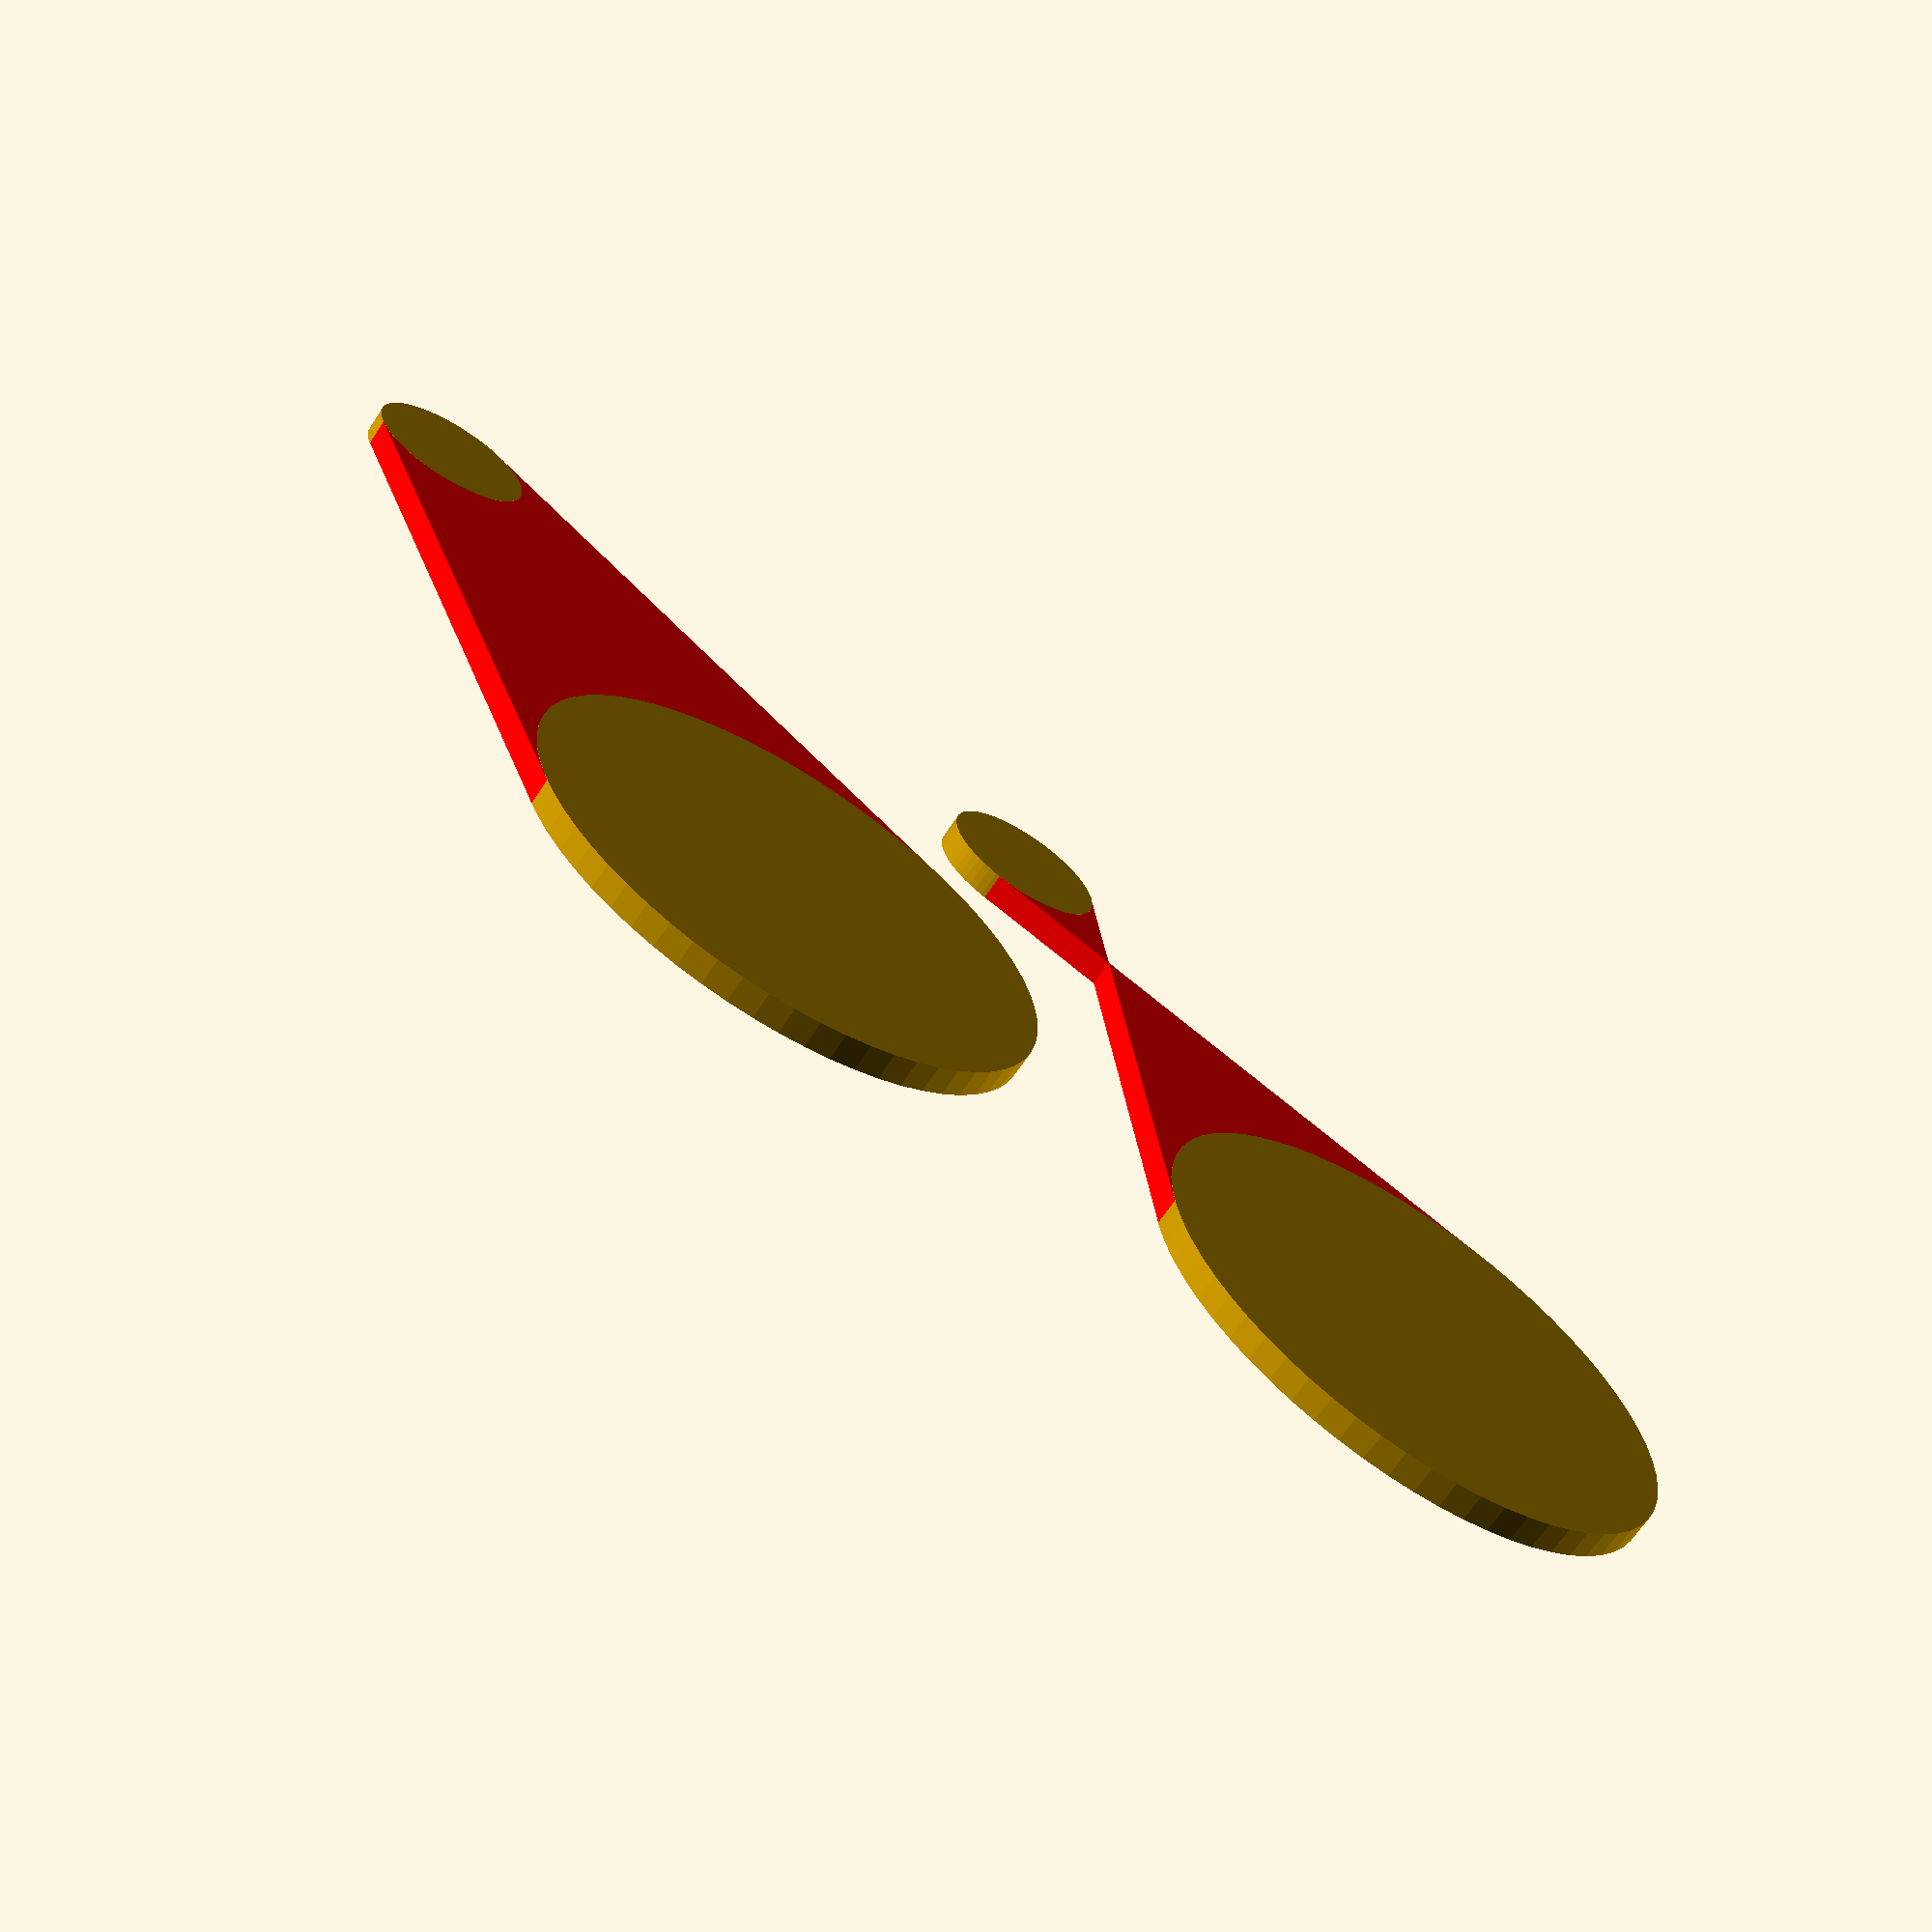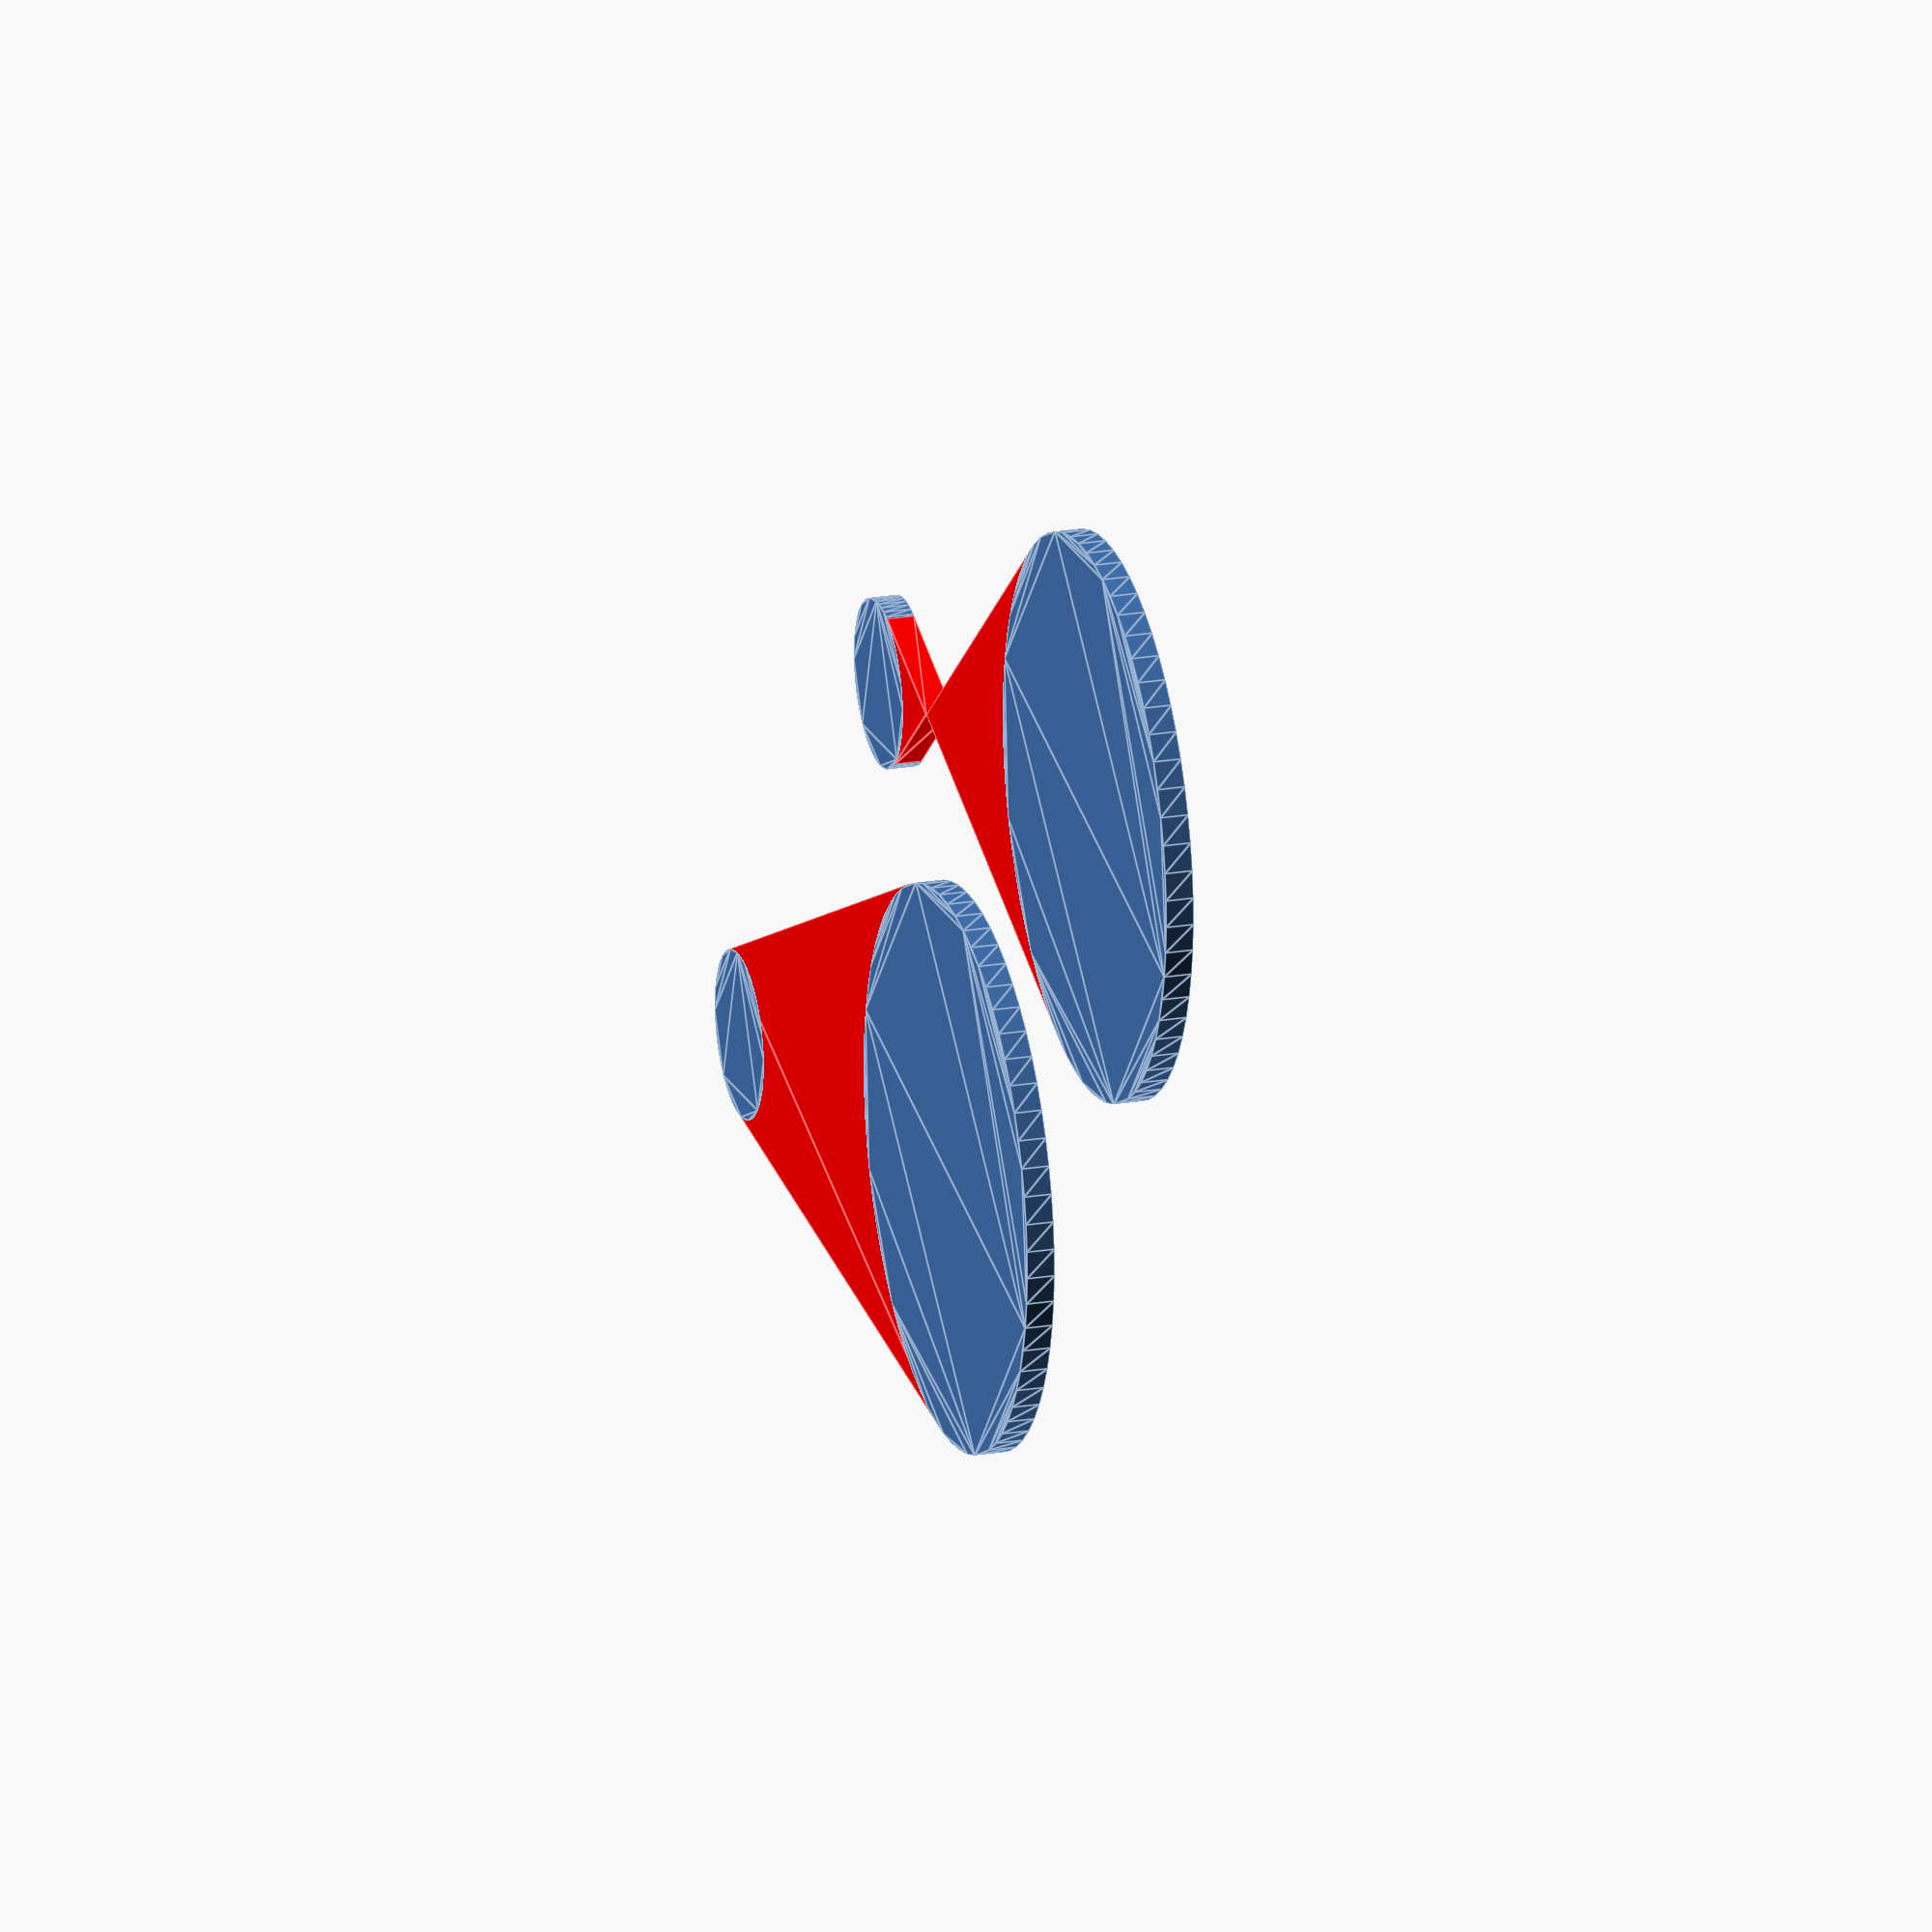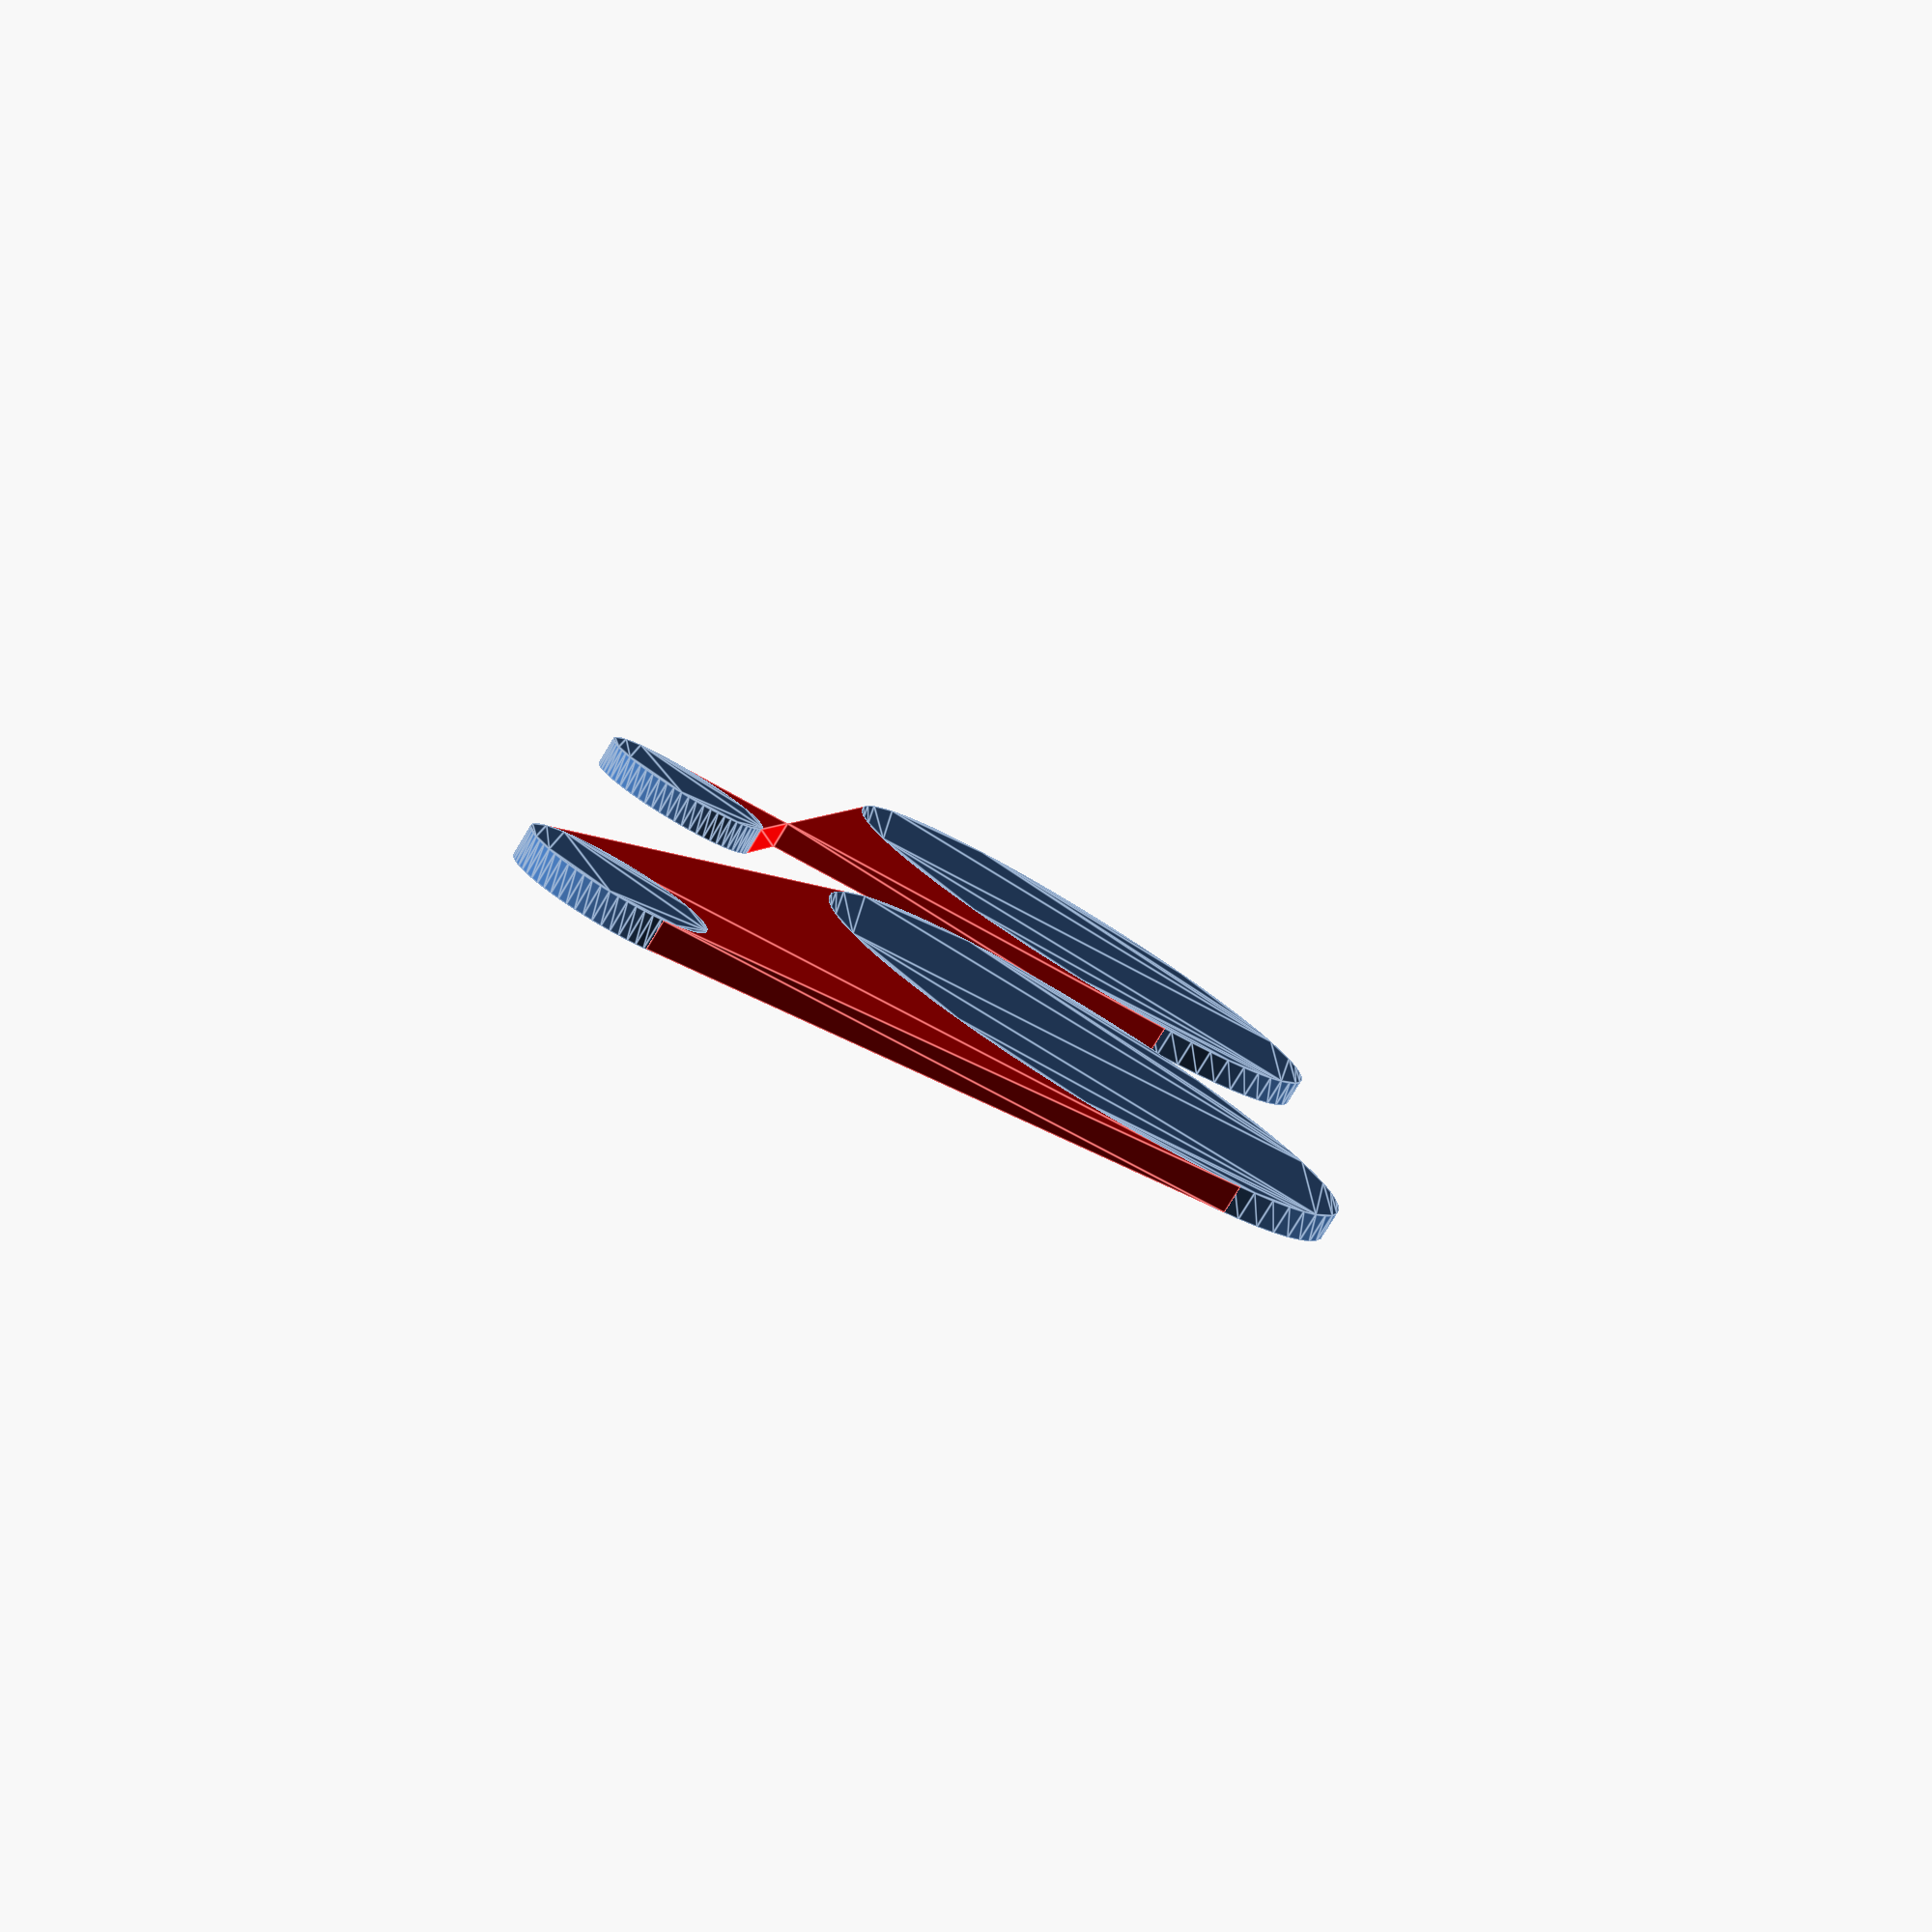
<openscad>
// Tangent points of two circles
// Sources
// http://www.ambrsoft.com/TrigoCalc/Circles2/Circles2Tangent_.htm
// http://mathworld.wolfram.com/Circle-CircleTangents.html

function sqr(x) = pow(x,2);
function sqrt(x) = pow(x, 1/2);

function getx(c, r, sc, s=1) =	let (cx=c[0], cy=c[1], px=sc[0], py=sc[1]) ((sqr(r)*(px-cx)+(s*r*(py-cy)*sqrt(sqr(px-cx)+sqr(py-cy)-sqr(r)))) /
			(sqr(px-cx)+sqr(py-cy)))
			+cx;

function gety(c, r, sc, s=1) =	let (cx=c[0], cy=c[1], px=sc[0], py=sc[1]) ((sqr(r)*(py-cy)+(s*r*(px-cx)*sqrt(sqr(px-cx)+sqr(py-cy)-sqr(r)))) /
			(sqr(px-cx)+sqr(py-cy)))
			+cy;
			
// Get center of similitude, either internal or external		
// s=-1 for external and 1 for internal
function GetSimCentre (c0, r0, c1, r1, s=-1) = let (a=c0[0], b=c0[1], c=c1[0], d=c1[1]) [(c*r0+s*a*r1)/(r0+s*r1), (d*r0+s*b*r1)/(r0+s*r1)];

// c=centre of circle, r=radius, sc=center of similitude
// s selects which tangent point on circle depending on whether 1 or -1
function GetTangent (c, r, sc, s=1) = [getx(c, r, sc, s), gety(c, r, sc, s=-s)];

// test
$fn = 64;

// Some test circles
c0 = [25, 6];
r0 = 10;
c1 = [5, 22];
r1 = 3;

// Show circles with both internal and etxernal points of similitude
for (whichsc = [-1, 1]) translate ([(r0+r1)*1*whichsc, 0, 0]) {
	// Get center of similitude, either internal or external		
	// s=-1 for external and 1 for internal
	sc = GetSimCentre(c0, r0, c1, r1, s=whichsc); 

	// Points on C0
	t0 = GetTangent(c0, r0, sc, s=1);
	t1 = GetTangent(c0, r0, sc, s=-1);

	// Points on C1
	t2 = GetTangent(c1, r1, sc, s=1);
	t3 = GetTangent(c1, r1, sc, s=-1);

	// Show circles
	linear_extrude (height=1) {
		translate (c0) circle (r=r0);
		translate (c1) circle (r=r1);
	}

	/*  Points just for debug
	translate (sc) color ("blue") circle (r=1);
	translate (t0) color ("blue") circle (r=1);
	translate (t1) color ("blue") circle (r=1);
	translate (t2) color ("blue") circle (r=1);
	translate (t3) color ("blue") circle (r=1);
	*/
	
	// Show "fillet" based on point of similitude
	translate ([0, 0, 0.01]) color("red") linear_extrude (height=0.98) polygon ([t0, t2, t3, t1]);
}

</openscad>
<views>
elev=66.1 azim=13.8 roll=326.8 proj=p view=wireframe
elev=158.1 azim=130.8 roll=106.5 proj=o view=edges
elev=261.0 azim=91.4 roll=211.4 proj=p view=edges
</views>
